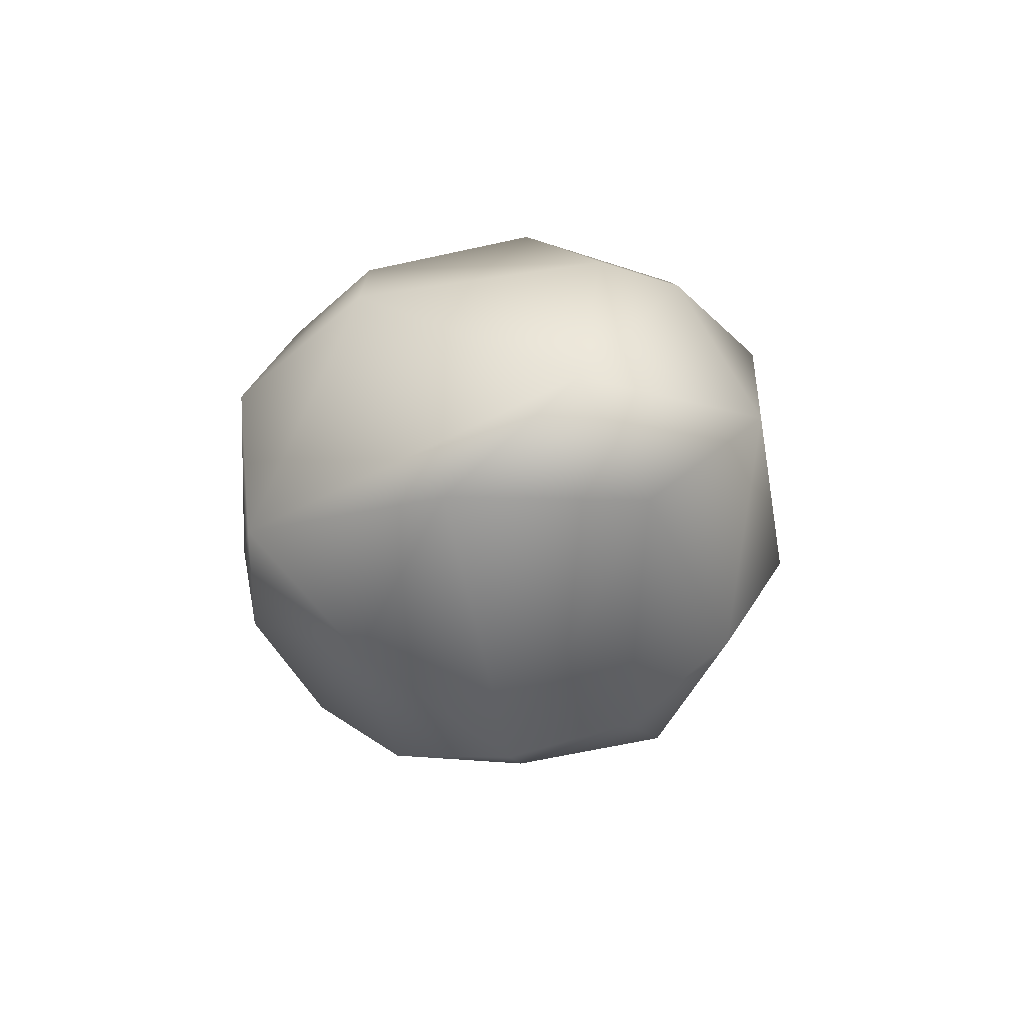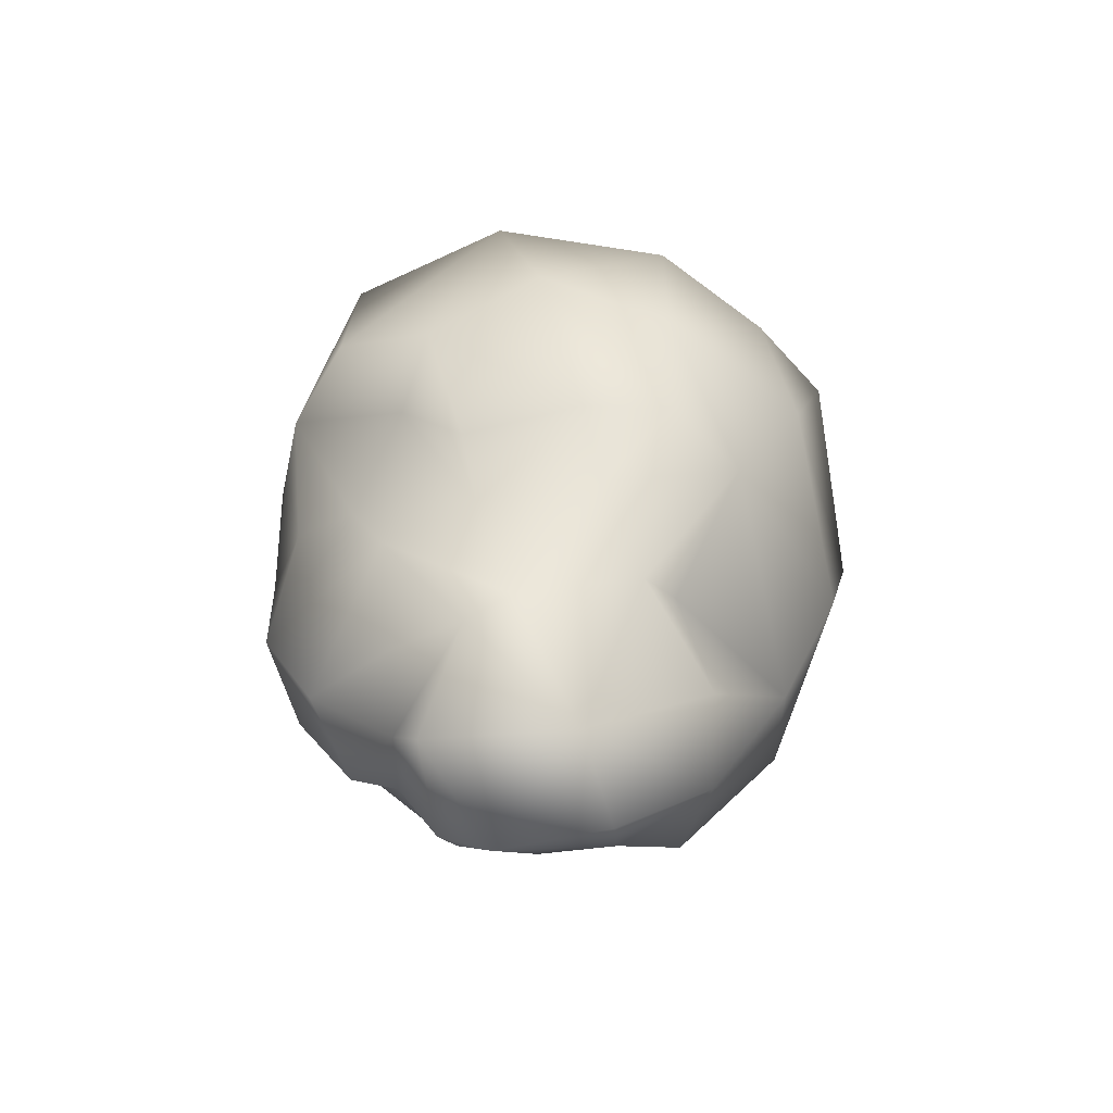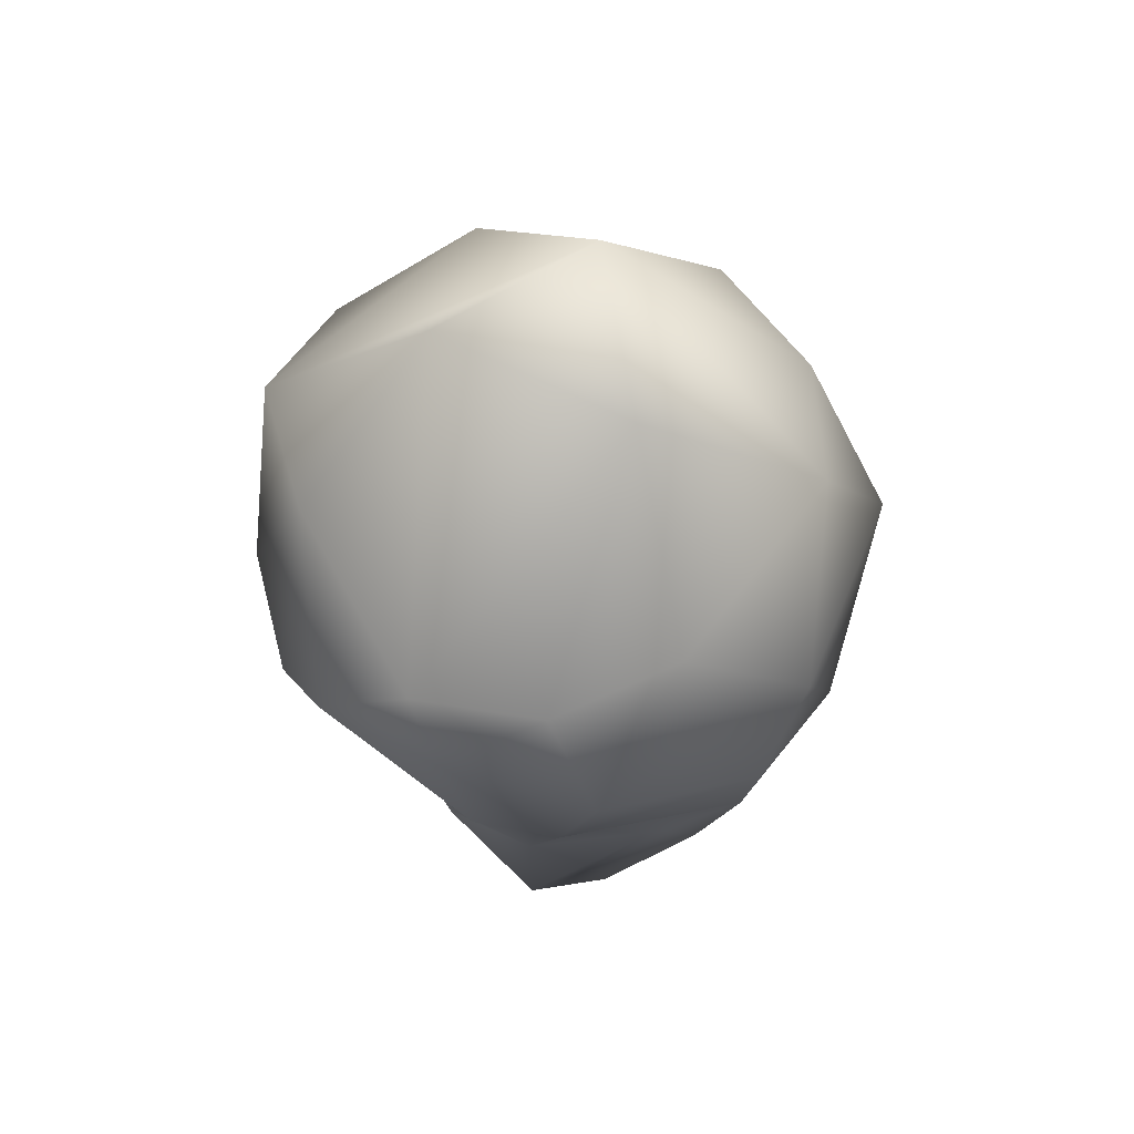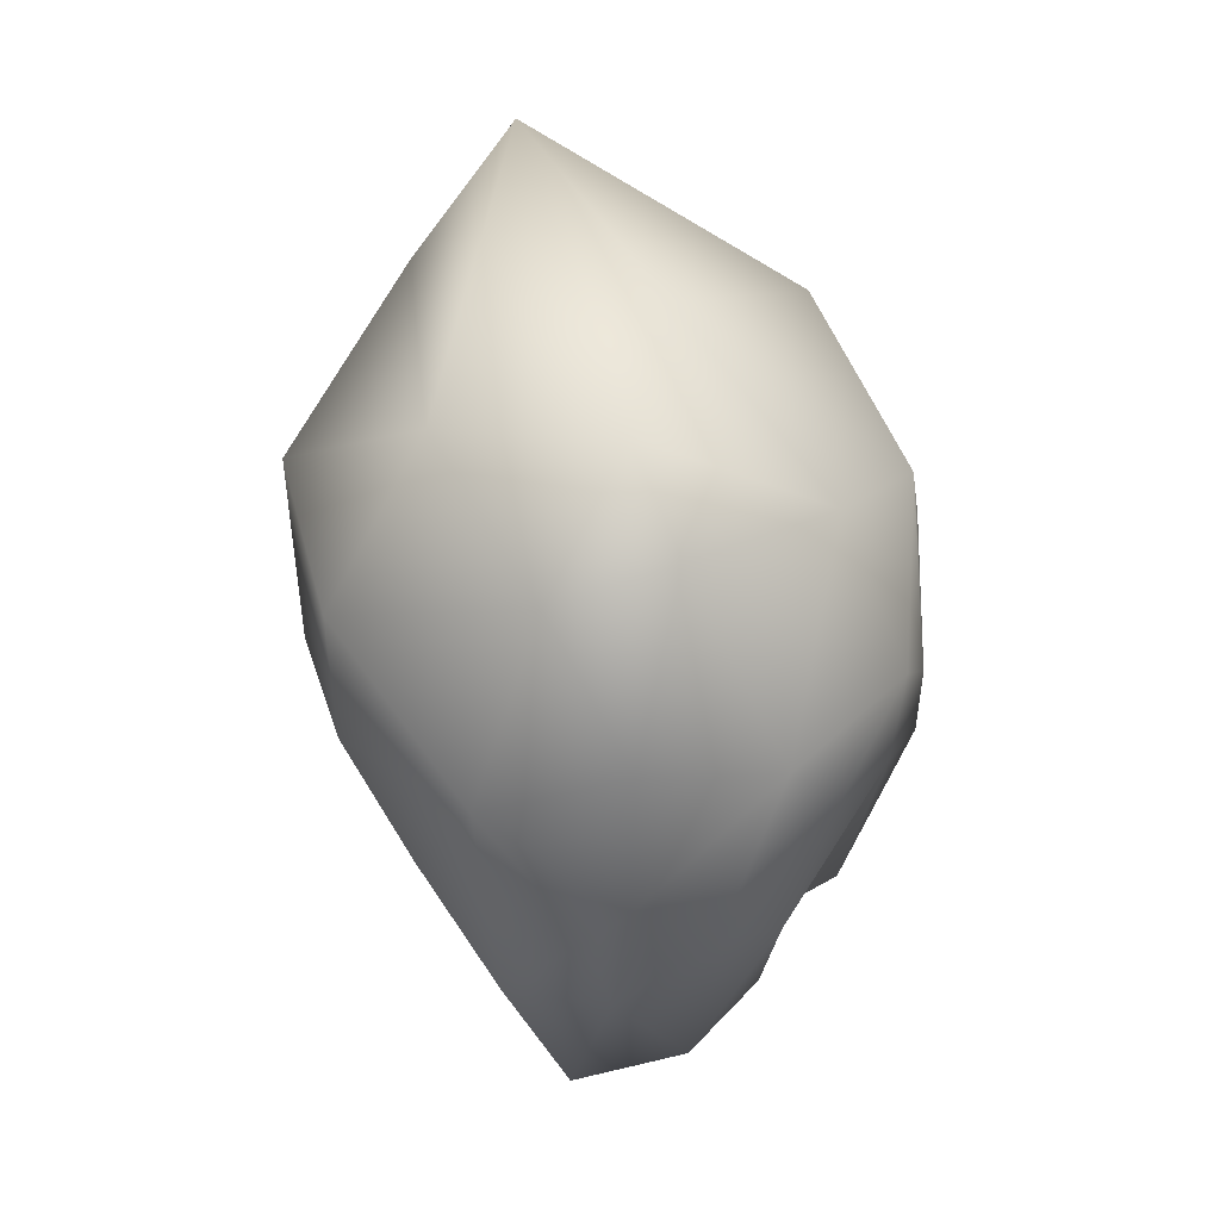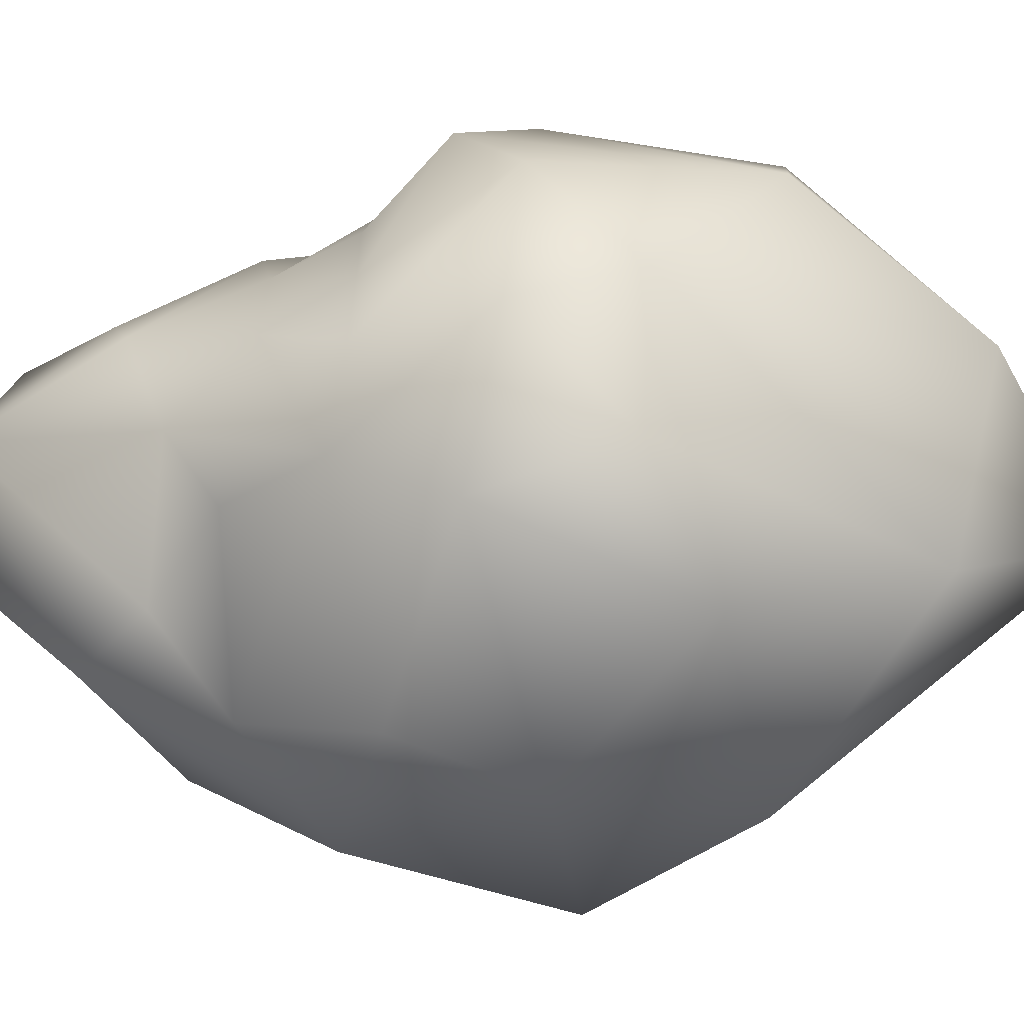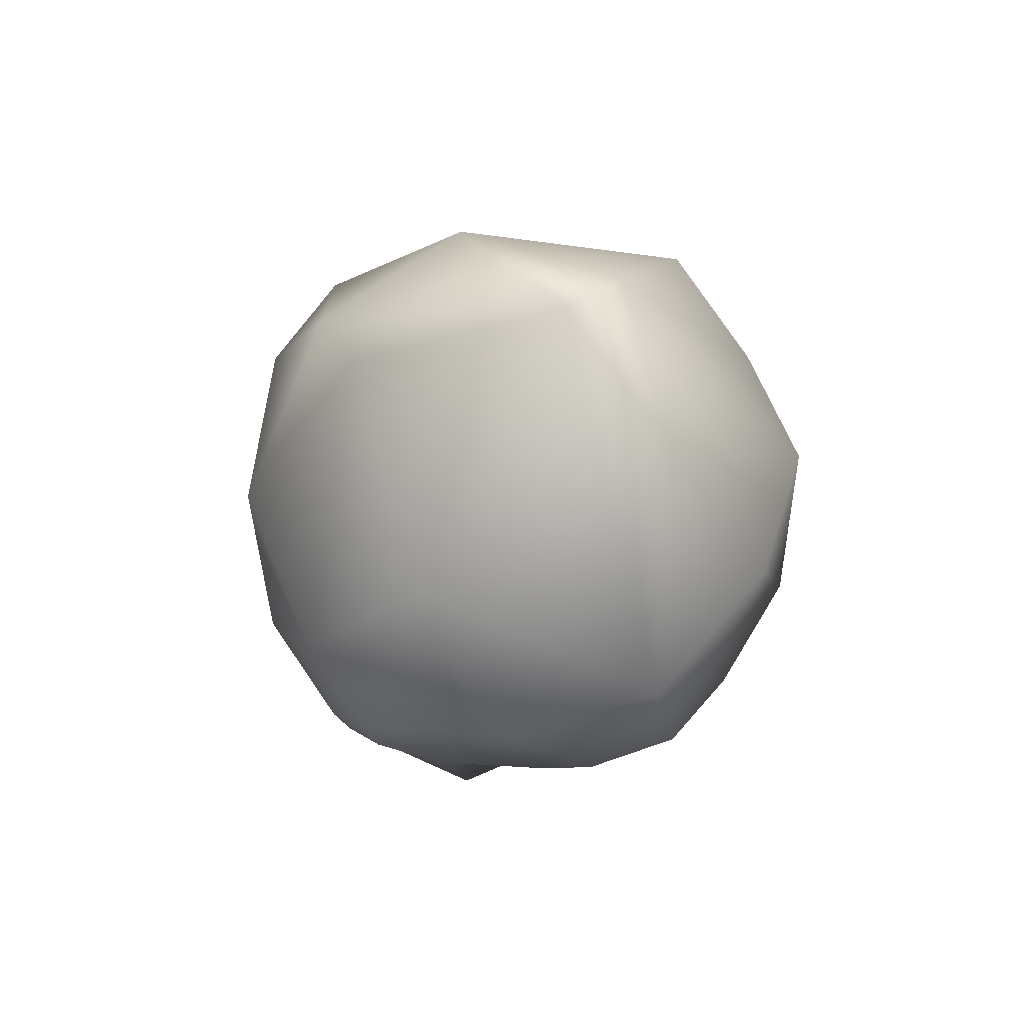
<metadata>
{"format":"obj","ext":"obj","renderer":"f3d","projection":"perspective","resolution":1024,"background":"white","views":[{"elev":66.9,"azim":128.3,"up":"+Y"},{"elev":-60.5,"azim":107.9,"up":"+Y"},{"elev":42.5,"azim":155.0,"up":"+Y"},{"elev":11.0,"azim":-100.0,"up":"+Y"},{"elev":-72.3,"azim":89.0,"up":"+Z"},{"elev":74.1,"azim":31.2,"up":"+Y"}]}
</metadata>
<code>
g strangeDiamond_ld
v 0.1527 -0.05948 0.2045
v 0.1242 -0.1169 0.1988
v 0.06408 -0.07996 0.2476
v 0.1909 -0.04039 0.1835
v 0.08291 -0.207 0.2336
v -0.03621 -0.1466 0.2563
v 0.1508 -0.1604 0.1365
v 0.2045 -0.1139 0.07786
v 0.156 -0.2107 0.02711
v 0.1875 -0.1501 0.03047
v 0.1812 -0.1488 -0.07001
v -0.02625 -0.2705 0.1952
v -0.1061 -0.1529 0.2144
v 0.1495 -0.2223 0.1076
v 0.1432 -0.2114 -0.07271
v 0.1564 -0.1508 -0.1374
v 0.09383 -0.1628 -0.1744
v 0.1188 -0.3051 0.007856
v 0.06112 -0.275 0.1974
v 0.08237 -0.271 -0.08692
v 0.05406 -0.4129 -0.02582
v 0.1154 -0.3184 0.04739
v 0.09338 -0.2928 0.1182
v 0.04053 -0.3321 0.131
v -0.0382 -0.2838 0.1578
v 0.06799 -0.3892 0.09799
v -0.1039 -0.2876 0.13
v -0.184 -0.1587 0.1566
v -0.04827 -0.3486 0.1249
v -0.02833 -0.415 0.07107
v -0.1374 -0.2801 0.07118
v -0.2308 -0.1274 0.1028
v -0.1743 -0.2462 -0.005707
v -0.2448 -0.1215 -0.01454
v -0.1912 -0.1568 -0.1264
v -0.1049 -0.3423 -0.00564
v -0.02323 -0.4344 -0.02643
v -0.1792 -0.2635 -0.03946
v -0.08348 -0.3309 -0.09128
v -0.03098 -0.2805 -0.1113
v -0.08914 -0.2217 -0.1581
v -0.07213 -0.1253 -0.2137
v 0.03639 -0.2348 -0.1008
v 0.1812 -0.1488 -0.07001
v 0.1875 -0.1501 0.03047
v 0.2542 -0.0897 0.03844
v 0.2045 -0.1139 0.07786
v 0.2556 -0.04394 -0.05776
v 0.1564 -0.1508 -0.1374
v 0.2422 -0.03153 0.124
v 0.1909 -0.04039 0.1835
v 0.2412 0.1283 -0.01386
v 0.189 -0.05553 -0.1488
v 0.09383 -0.1628 -0.1744
v 0.2179 0.1391 0.1279
v 0.2117 0.03385 -0.1532
v 0.0858 -0.07829 -0.229
v -0.07213 -0.1253 -0.2137
v 0.1307 0.2702 -0.02217
v 0.1227 0.02929 -0.2153
v -0.1055 -0.02284 -0.225
v -0.1912 -0.1568 -0.1264
v 0.01615 0.2327 -0.1449
v 0.02372 0.07899 -0.2465
v -0.2544 0.005114 -0.08251
v -0.2448 -0.1215 -0.01454
v -0.1516 0.1212 -0.1512
v 0.007631 0.3411 -0.06189
v -0.2539 0.03593 0.01791
v -0.2308 -0.1274 0.1028
v -0.2138 0.12 -0.01359
v -0.1959 0.06117 0.1482
v -0.1466 0.2102 0.02891
v 0.008532 0.2064 0.1729
v -0.142 -0.07582 0.2169
v -0.184 -0.1587 0.1566
v -0.1061 -0.1529 0.2144
v -0.07157 0.06982 0.239
v 0.1191 0.1225 0.2244
v -0.04816 -0.0957 0.2584
v -0.03621 -0.1466 0.2563
v 0.005884 0.026 0.2666
v 0.01182 -0.03897 0.2677
v 0.06408 -0.07996 0.2476
v 0.09855 0.02512 0.2385
v 0.1527 -0.05948 0.2045
g strangeDiamond_ld_0
f 3 2 1
f 2 4 1
f 2 3 5
f 3 6 5
f 2 7 4
f 5 7 2
f 4 7 8
f 8 7 9
f 9 10 8
f 10 9 11
f 12 5 6
f 13 12 6
f 14 7 5
f 7 14 9
f 9 15 11
f 15 16 11
f 15 17 16
f 9 18 15
f 9 14 18
f 12 19 5
f 5 19 14
f 15 20 17
f 18 20 15
f 20 18 21
f 22 18 14
f 22 21 18
f 23 14 19
f 22 14 23
f 19 24 23
f 12 24 19
f 23 24 22
f 12 25 24
f 12 13 25
f 26 22 24
f 22 26 21
f 25 26 24
f 13 27 25
f 27 13 28
f 26 25 29
f 29 25 27
f 30 26 29
f 29 27 30
f 30 21 26
f 27 28 31
f 27 31 30
f 28 32 31
f 32 33 31
f 32 34 33
f 33 34 35
f 31 36 30
f 33 36 31
f 21 30 37
f 37 30 36
f 38 36 33
f 33 35 38
f 37 36 39
f 38 39 36
f 21 37 39
f 39 38 35
f 39 40 21
f 40 20 21
f 41 39 35
f 40 39 41
f 41 35 42
f 42 17 41
f 40 43 20
f 43 40 41
f 43 41 17
f 43 17 20
f 46 45 44
f 47 45 46
f 46 44 48
f 48 44 49
f 46 50 47
f 50 51 47
f 50 46 52
f 52 46 48
f 49 53 48
f 53 49 54
f 51 50 55
f 52 55 50
f 48 56 52
f 53 56 48
f 57 53 54
f 54 58 57
f 55 52 59
f 52 56 59
f 53 60 56
f 57 60 53
f 58 61 57
f 62 61 58
f 56 63 59
f 63 56 60
f 57 64 60
f 64 57 61
f 60 64 63
f 61 62 65
f 66 65 62
f 61 67 64
f 67 63 64
f 65 67 61
f 63 68 59
f 63 67 68
f 59 68 55
f 69 65 66
f 66 70 69
f 71 67 65
f 71 65 69
f 68 67 71
f 70 72 69
f 69 72 71
f 68 71 73
f 72 73 71
f 74 55 68
f 74 68 73
f 70 75 72
f 76 75 70
f 75 76 77
f 72 78 73
f 78 74 73
f 75 78 72
f 79 55 74
f 79 74 78
f 51 55 79
f 75 77 80
f 78 75 80
f 81 80 77
f 82 78 80
f 78 82 79
f 83 80 81
f 82 80 83
f 83 79 82
f 83 81 84
f 85 51 79
f 83 85 79
f 84 85 83
f 85 86 51
f 84 86 85

</code>
